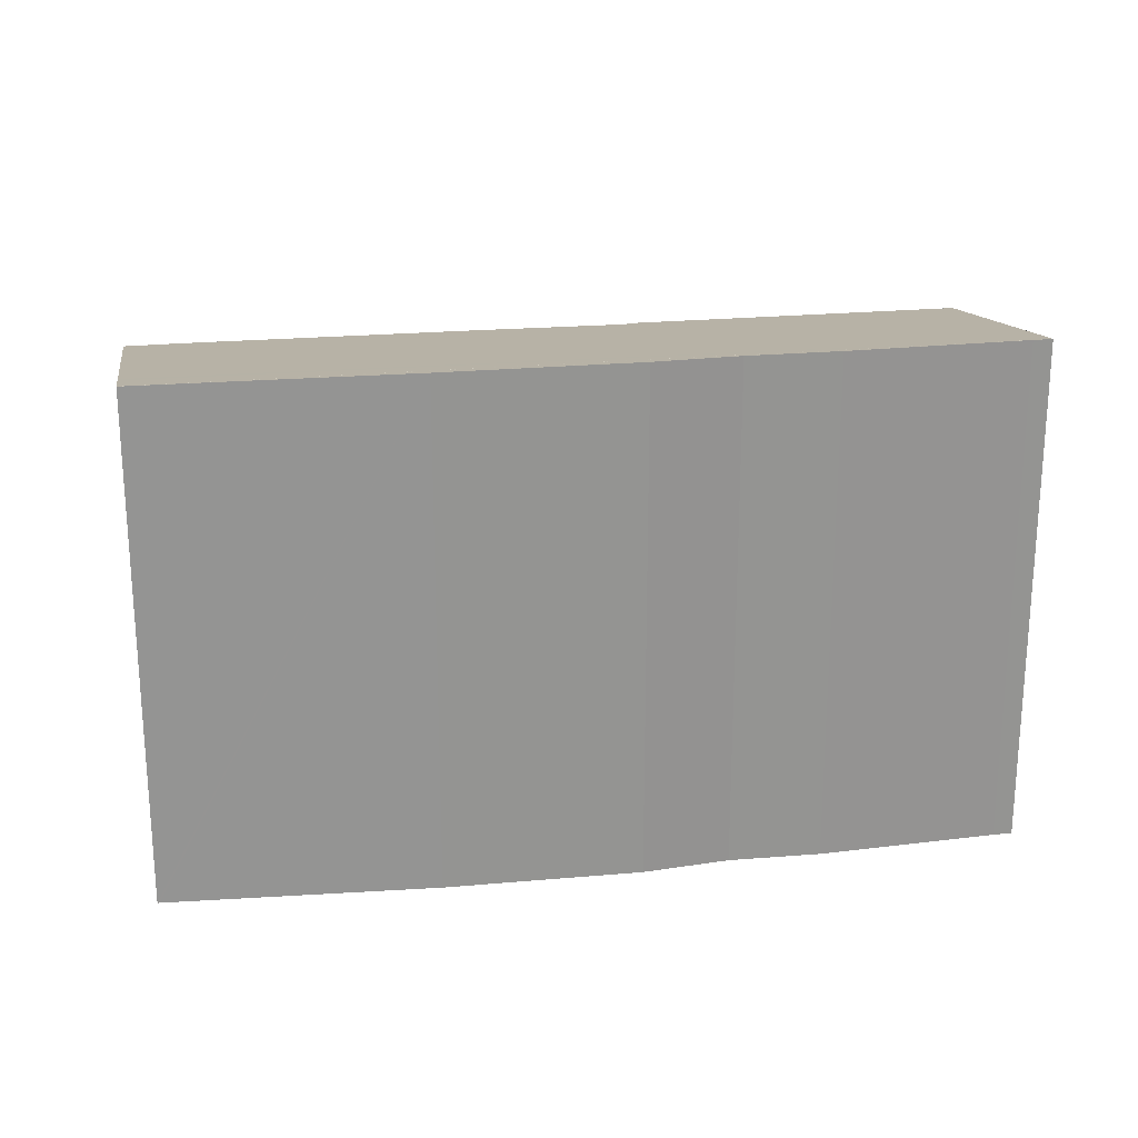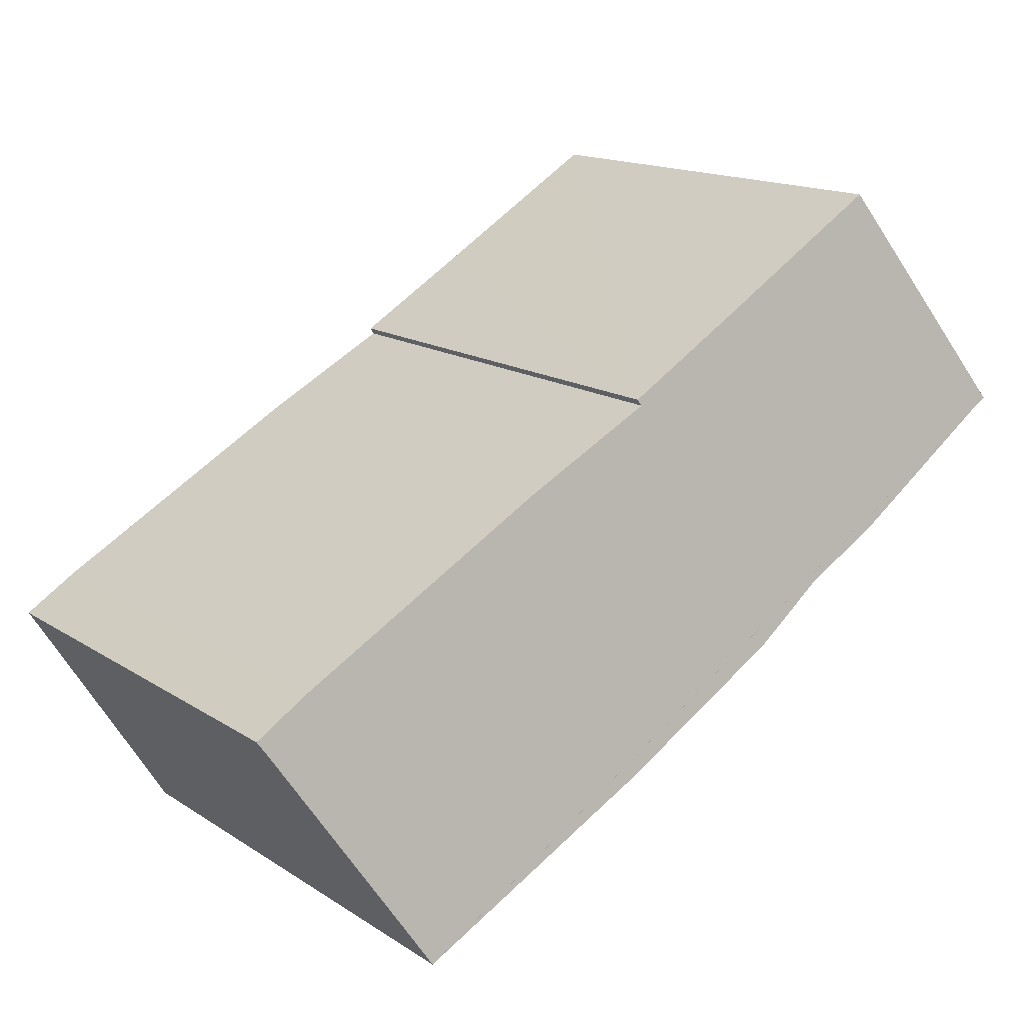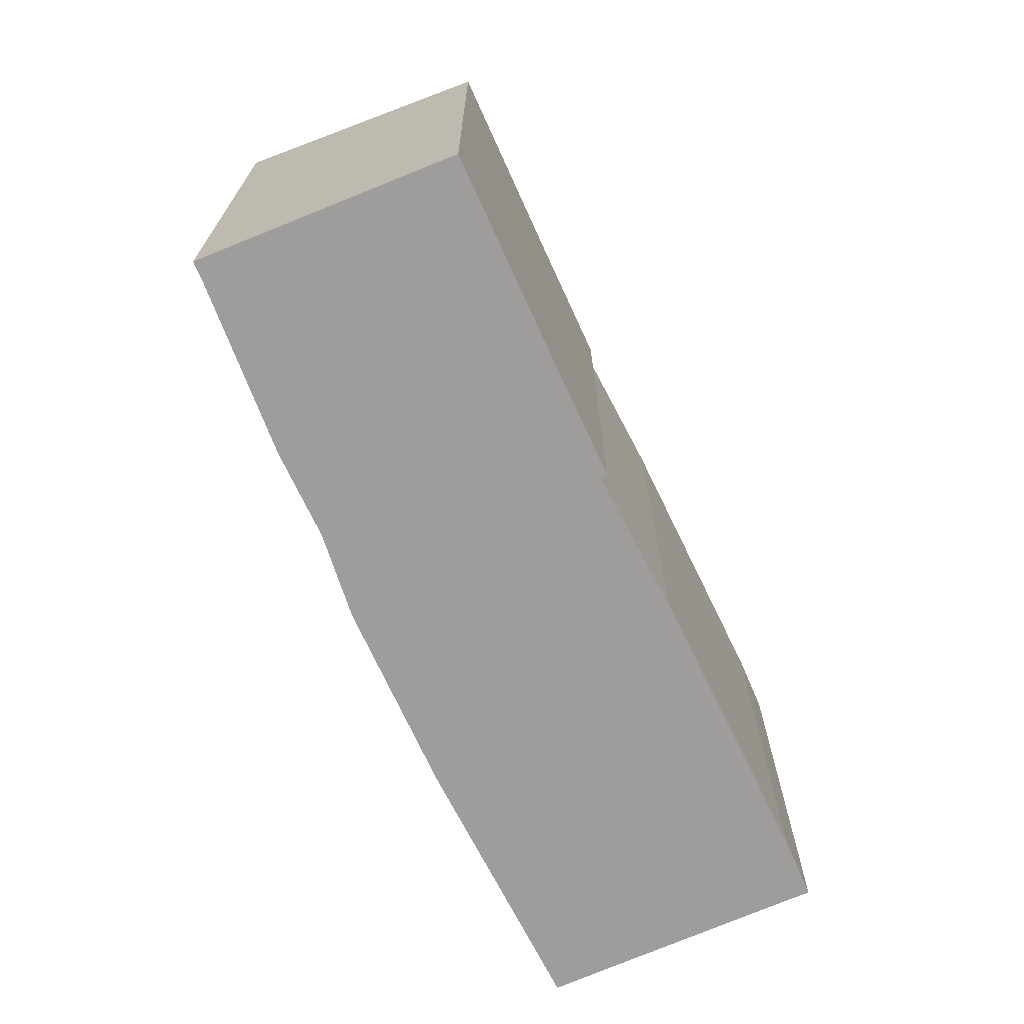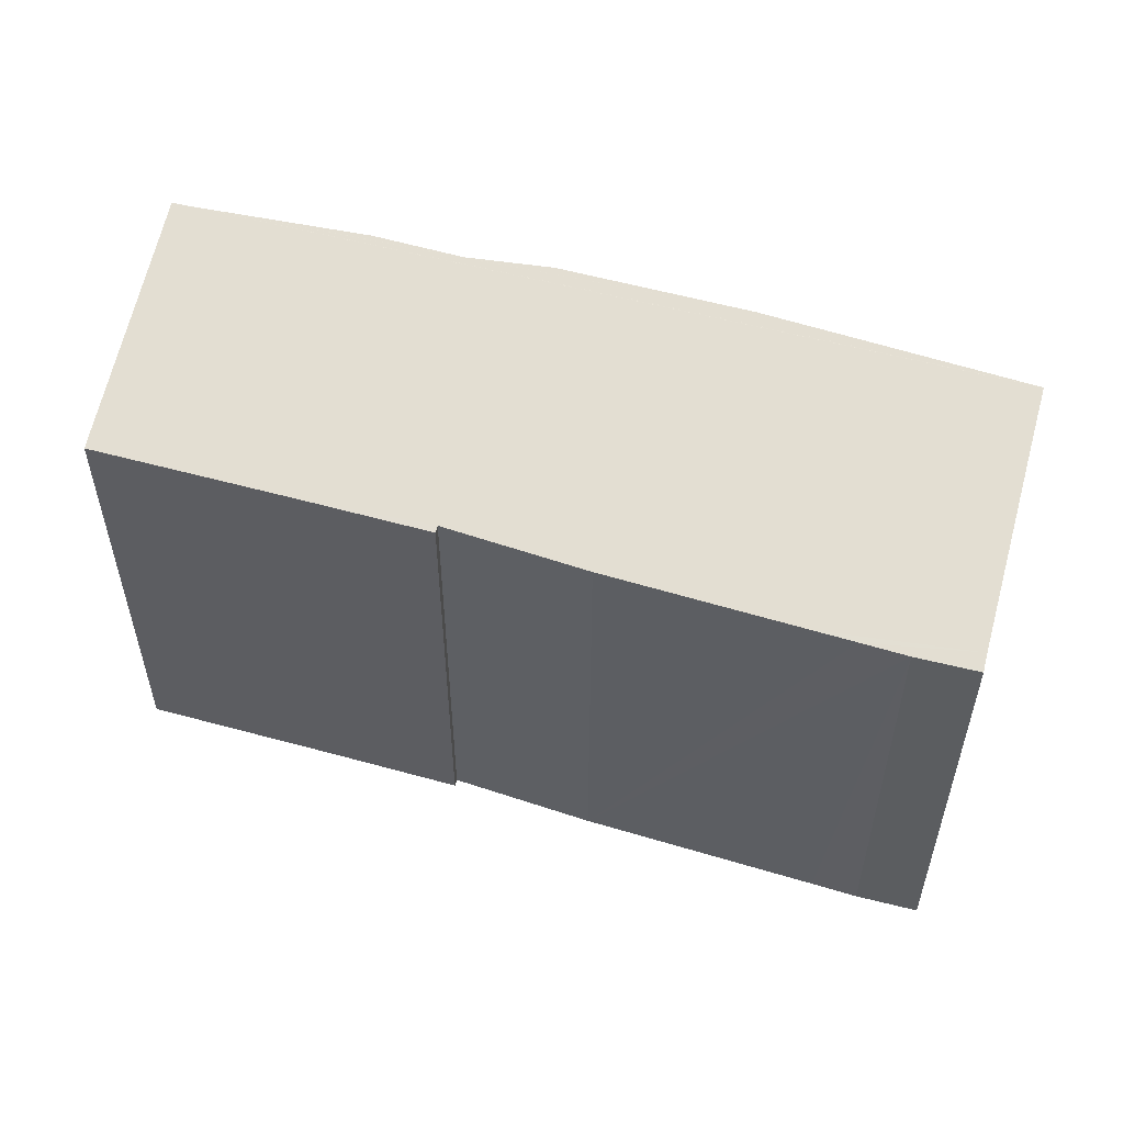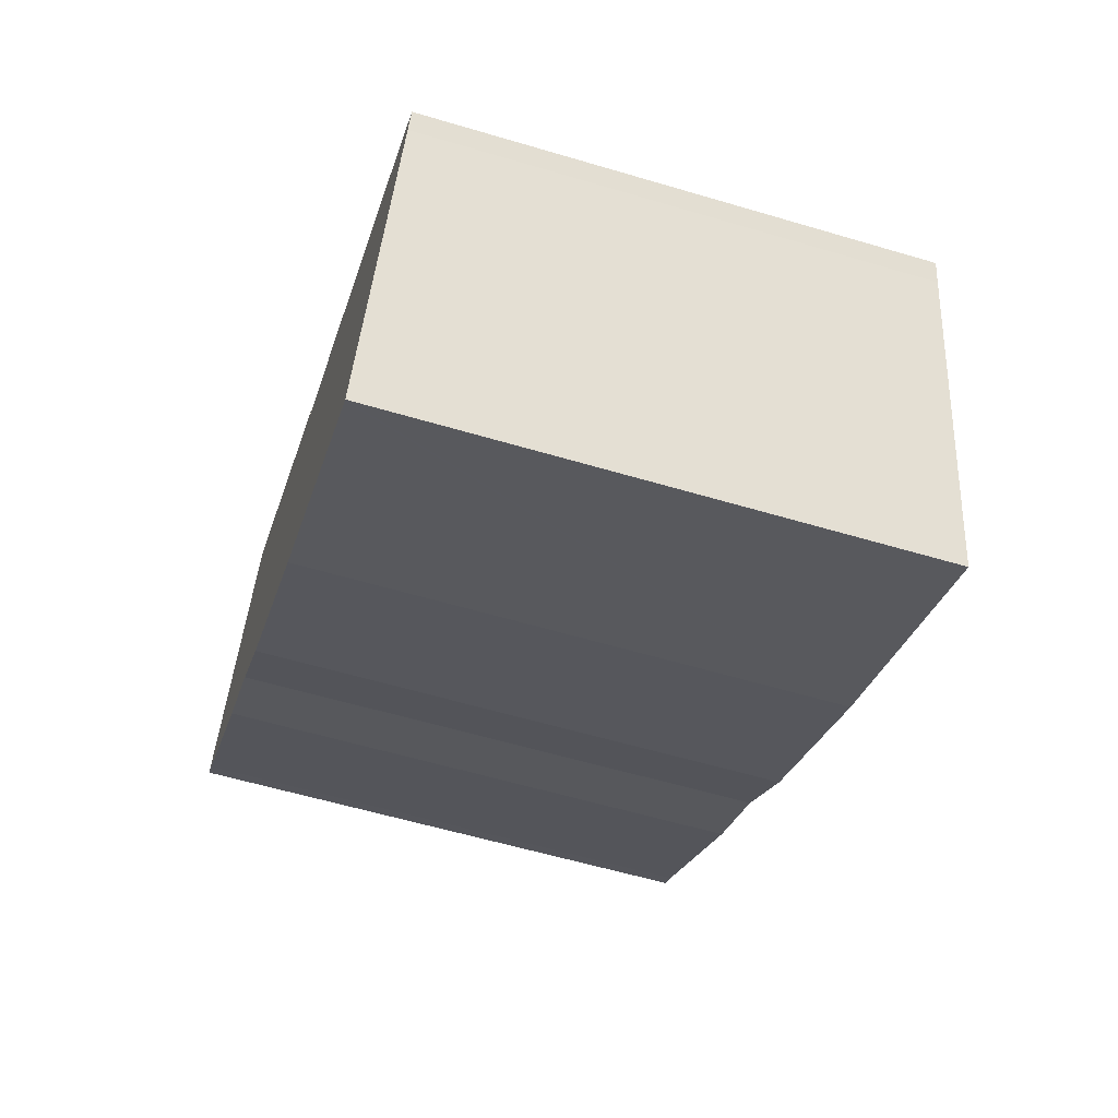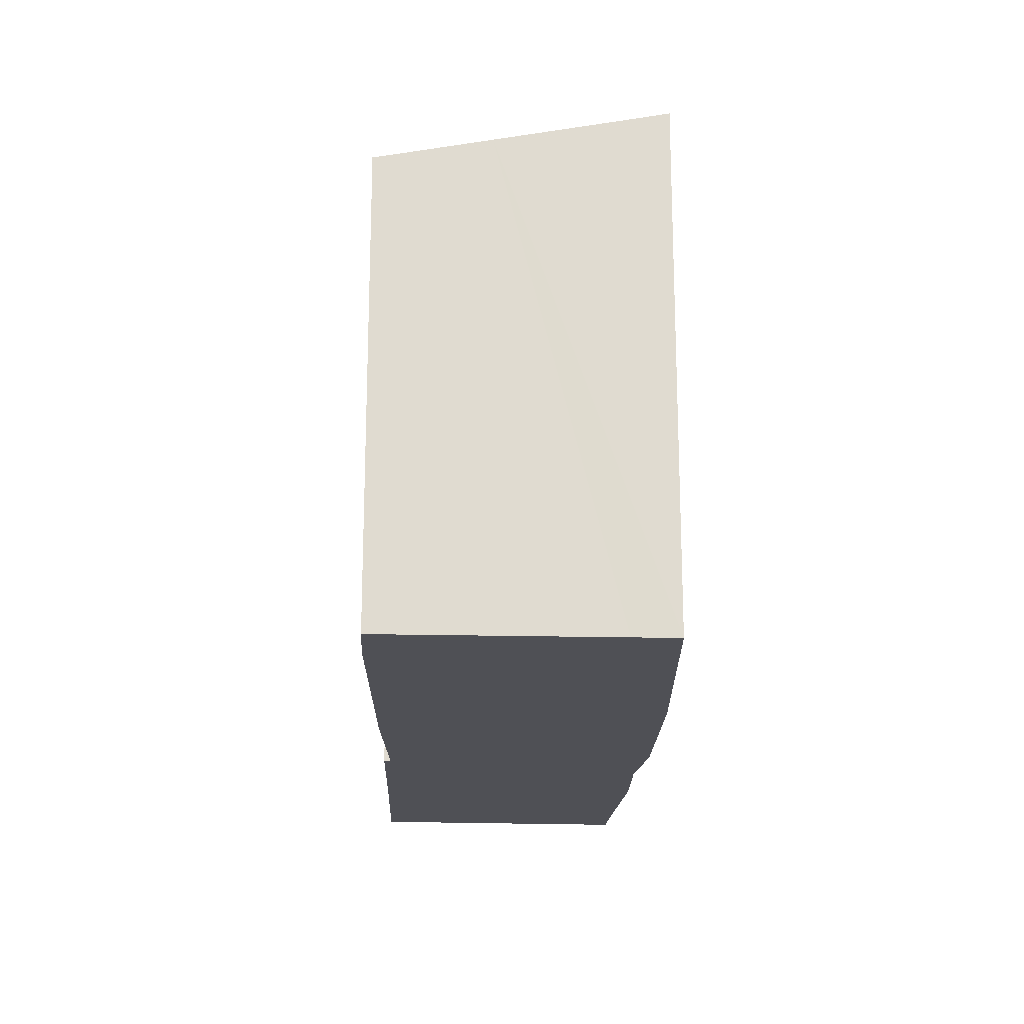
<metadata>
{"format":"obj","ext":"obj","renderer":"f3d","projection":"perspective","resolution":1024,"background":"white","views":[{"elev":23.4,"azim":-157.4,"up":"+Y"},{"elev":15.3,"azim":143.1,"up":"+Z"},{"elev":-70.7,"azim":-34.4,"up":"+Y"},{"elev":55.6,"azim":47.3,"up":"+Y"},{"elev":-58.4,"azim":72.9,"up":"+Z"},{"elev":-19.3,"azim":119.4,"up":"+Y"}]}
</metadata>
<code>
v  8.464 14.06 -5.749
v  6.591 14.01 -4.309
v  12.98 14.05 -8.476
v  23.39 12.53 -5.605
v  21.99 12.52 -4.638
v  23.43 12.52 -5.551
v  23.16 12.62 -5.97
v  20.89 12.53 -4.011
v  19.86 12.53 -3.422
v  15.21 12.57 -0.769
v  21.8 13.11 -8.135
v  11.7 12.62 1.086
v  8.653 12.59 3.133
v  3.963 12.6 5.979
v  2.34 13.16 3.531
v  20.43 13.6 -10.33
v  0 13.97 8.557e-16
v  20.07 13.73 -10.91
v  19.94 13.78 -11.12
v  19.41 13.97 -11.98
v  19.36 13.97 -11.95
v  19.08 13.98 -11.79
v  18.58 13.98 -11.53
v  0.438 13.98 -0.279
v  0.64 13.98 -0.418
v  4.456 14.03 -3.06
v  11.62 12.58 1.358
v  11.8 12.58 1.248
v  19.41 7.335e-16 -11.98
v  19.36 7.318e-16 -11.95
v  12.98 5.19e-16 -8.476
v  18.58 7.057e-16 -11.53
v  19.08 7.222e-16 -11.79
v  8.464 3.52e-16 -5.749
v  6.591 2.638e-16 -4.309
v  4.456 1.874e-16 -3.06
v  0.438 1.708e-17 -0.279
v  0.64 2.56e-17 -0.418
v  0 0 0
v  3.963 -3.661e-16 5.979
v  2.34 -2.162e-16 3.531
v  8.653 -1.918e-16 3.133
v  11.8 -7.642e-17 1.248
v  11.62 -8.315e-17 1.358
v  11.7 -6.65e-17 1.086
v  15.21 4.709e-17 -0.769
v  20.89 2.456e-16 -4.011
v  21.99 2.84e-16 -4.638
v  19.86 2.095e-16 -3.422
v  23.43 3.399e-16 -5.551
v  19.94 6.811e-16 -11.12
v  20.07 6.683e-16 -10.91
v  20.43 6.328e-16 -10.33
v  21.8 4.981e-16 -8.135
v  23.16 3.656e-16 -5.97
v  23.39 3.432e-16 -5.605
g defaultobject
f 1 2 3
f 4 5 6
f 5 4 7
f 5 7 8
f 8 7 9
f 9 7 10
f 10 7 11
f 10 11 12
f 12 11 13
f 13 11 14
f 14 11 15
f 15 11 16
f 15 16 17
f 17 16 18
f 17 18 19
f 17 19 20
f 17 20 21
f 17 21 22
f 17 22 23
f 17 23 24
f 24 23 3
f 24 3 2
f 24 2 25
f 25 2 26
f 12 27 28
f 27 12 13
f 29 21 20
f 21 29 22
f 22 29 23
f 23 29 3
f 3 29 30
f 3 30 31
f 31 30 32
f 32 30 33
f 3 34 1
f 34 3 31
f 34 2 1
f 2 34 35
f 2 36 26
f 36 2 35
f 36 25 26
f 25 36 24
f 24 36 37
f 37 36 38
f 37 17 24
f 17 37 39
f 39 15 17
f 15 39 14
f 14 39 40
f 40 39 41
f 40 13 14
f 13 40 27
f 27 40 28
f 28 40 42
f 28 42 43
f 43 42 44
f 45 10 12
f 10 45 46
f 46 9 10
f 9 46 8
f 8 46 5
f 5 46 47
f 5 47 48
f 47 46 49
f 5 50 6
f 50 5 48
f 28 45 12
f 45 28 43
f 19 29 20
f 29 19 18
f 29 18 16
f 29 16 11
f 29 11 51
f 51 11 52
f 52 11 53
f 53 11 54
f 54 11 7
f 54 7 55
f 4 55 7
f 55 4 6
f 55 6 50
f 55 50 56
f 44 45 43
f 48 56 50
f 56 48 55
f 55 48 54
f 54 48 53
f 53 48 52
f 52 48 51
f 51 48 29
f 29 48 30
f 30 48 33
f 33 48 32
f 32 48 47
f 32 47 31
f 31 47 49
f 31 49 46
f 31 46 34
f 34 46 45
f 34 45 44
f 34 44 42
f 34 42 35
f 35 42 36
f 36 42 40
f 36 40 38
f 38 40 41
f 38 41 37
f 37 41 39

</code>
